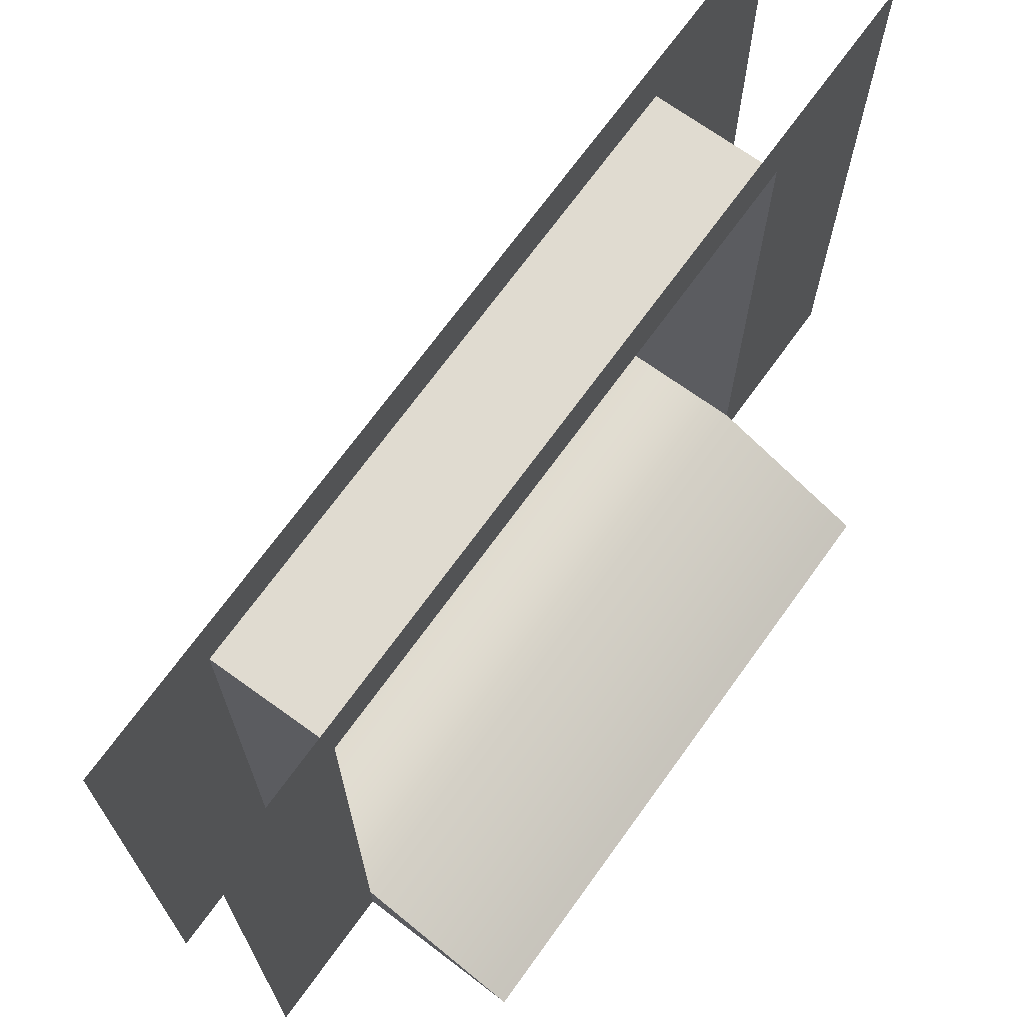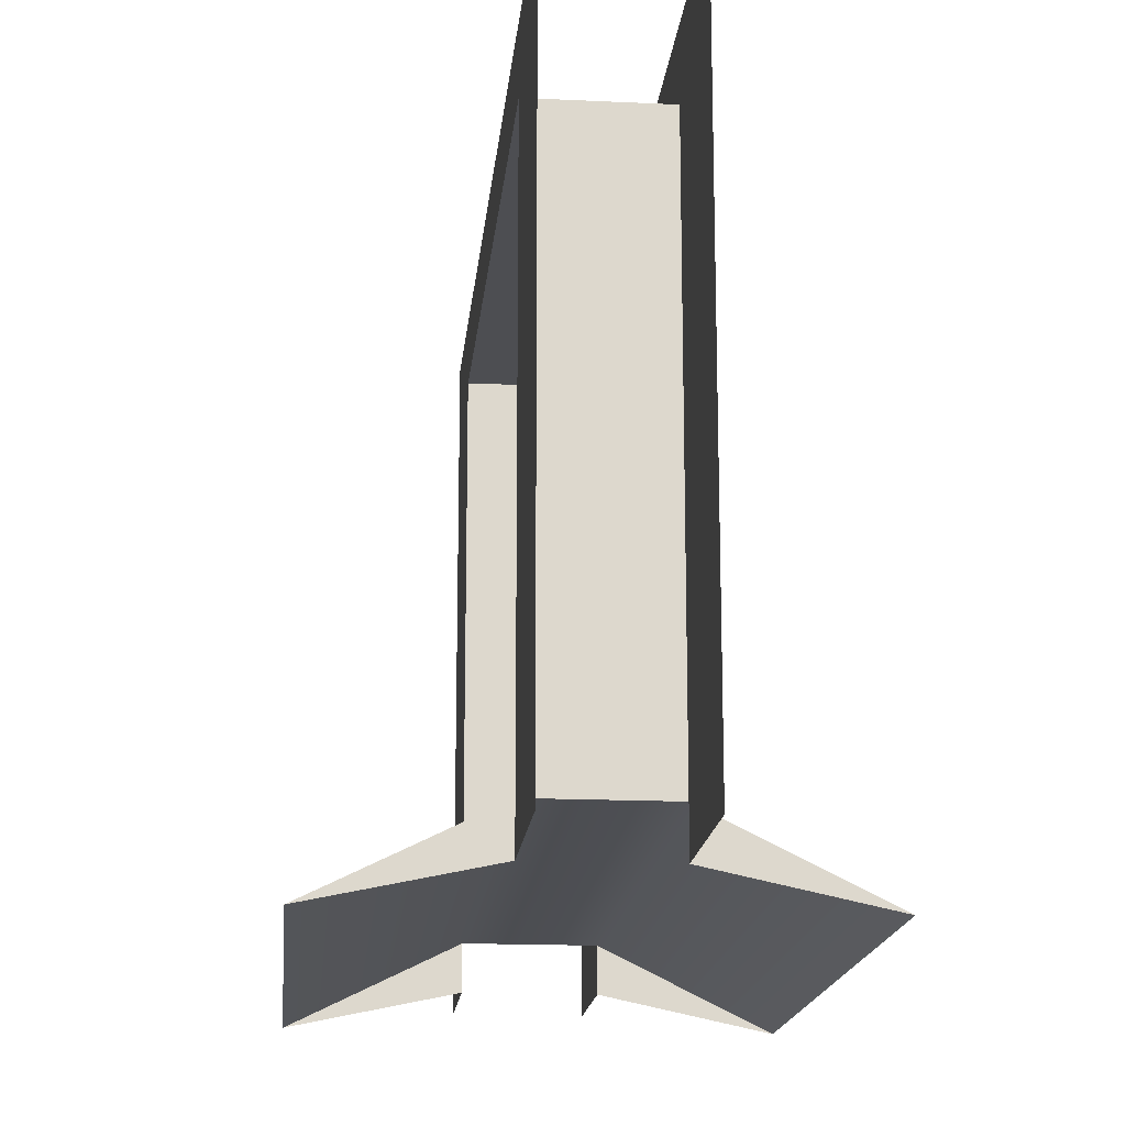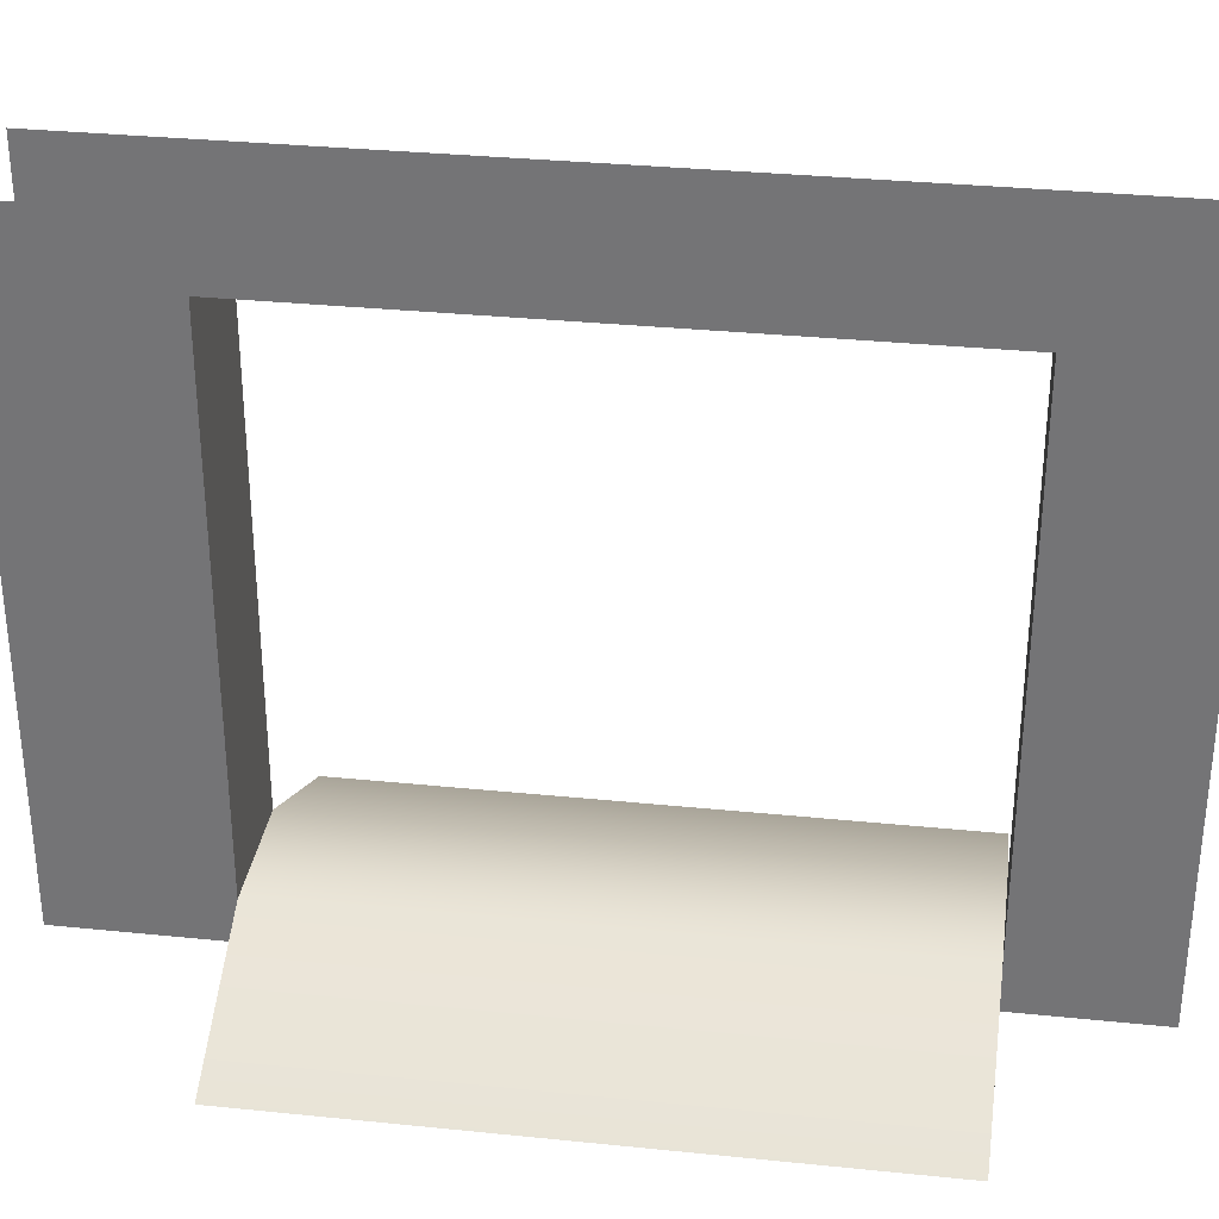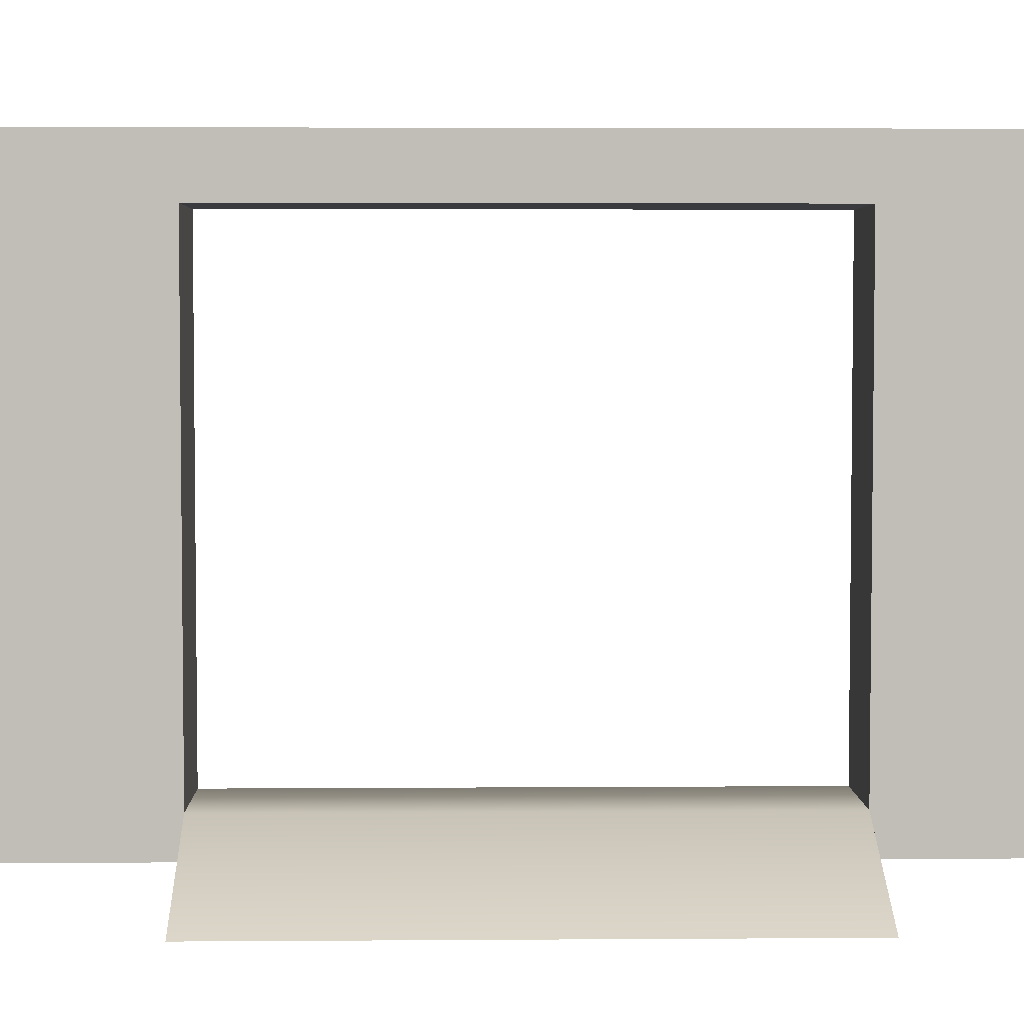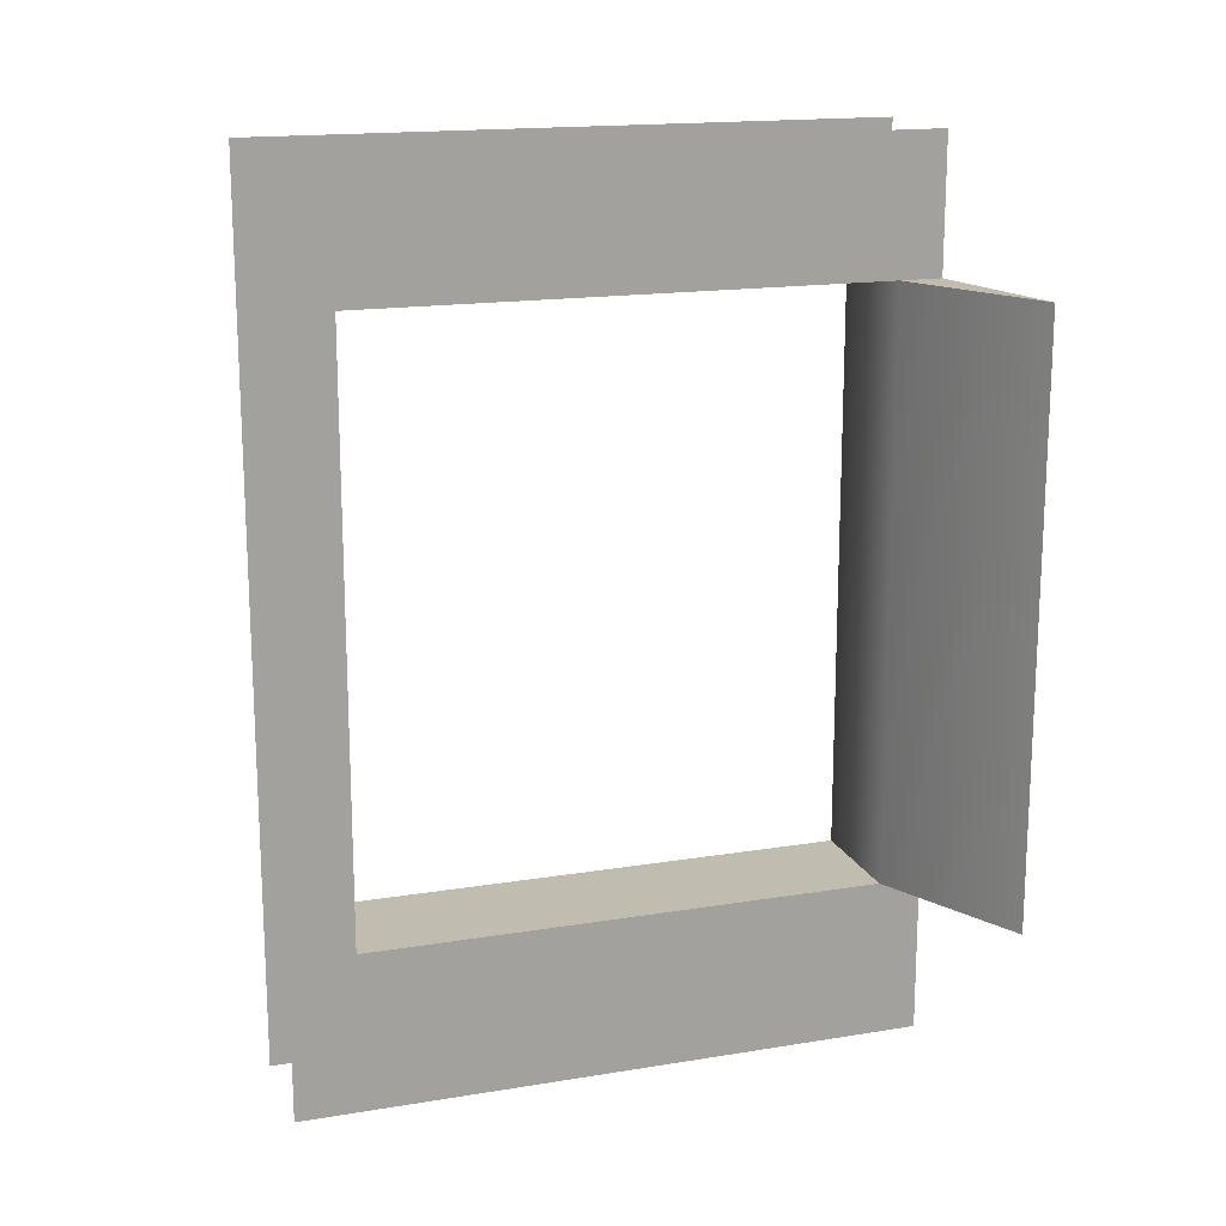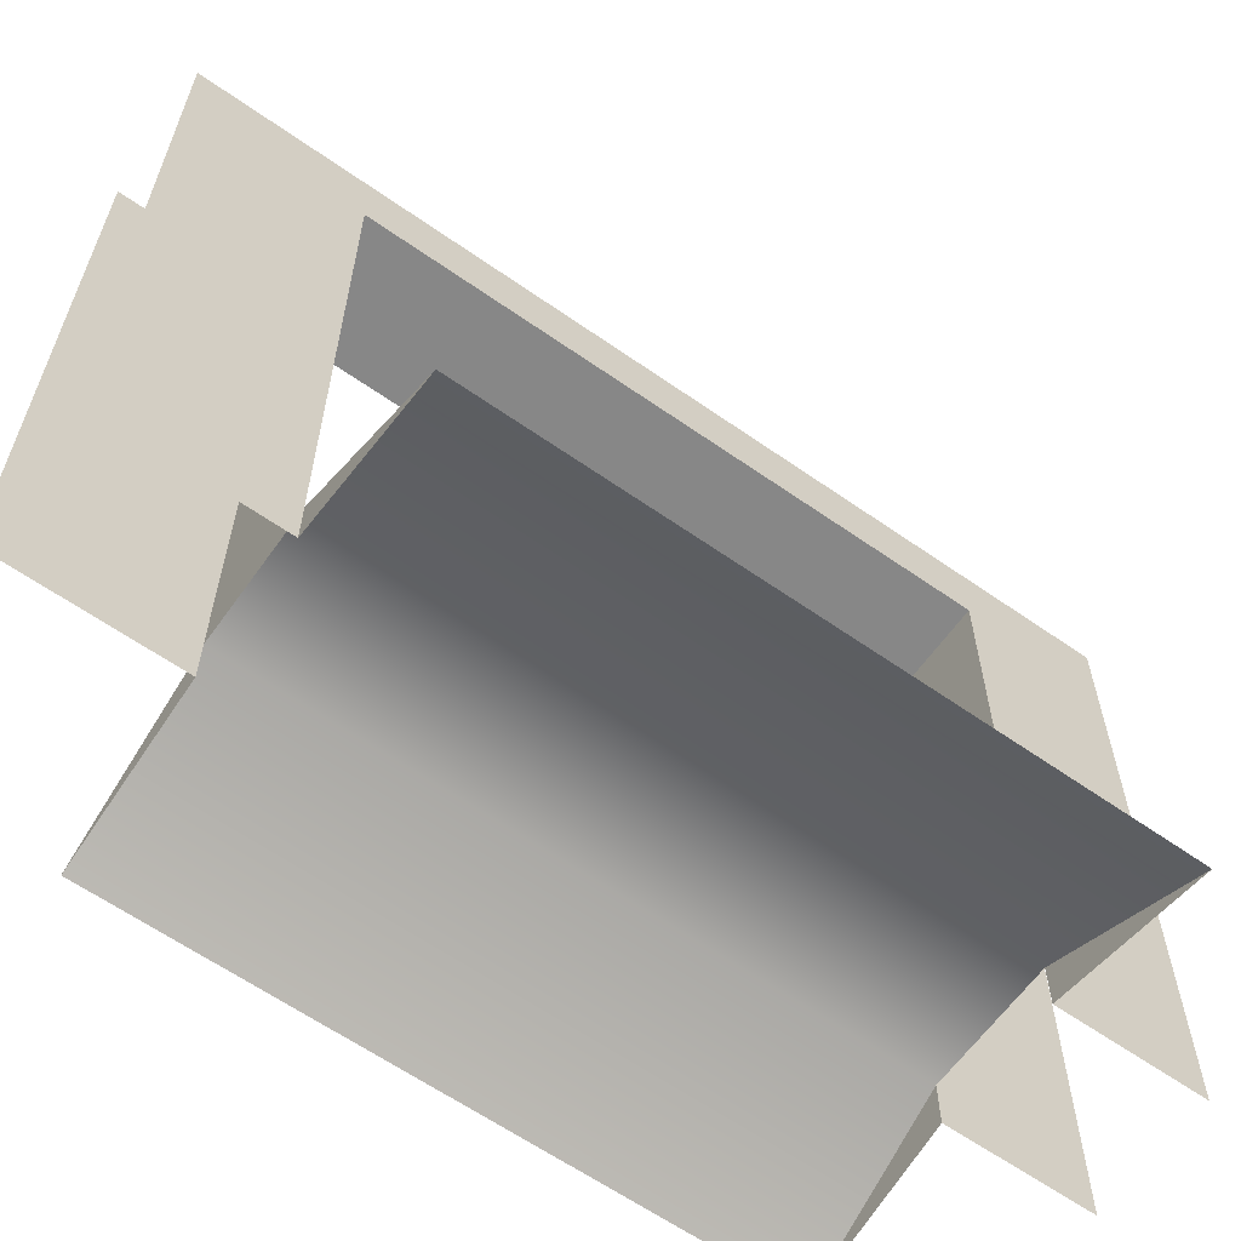
<metadata>
{"format":"obj","ext":"obj","renderer":"f3d","projection":"perspective","resolution":1024,"background":"white","views":[{"elev":70.0,"azim":35.8,"up":"+Y"},{"elev":-17.1,"azim":174.6,"up":"+Y"},{"elev":32.5,"azim":-81.9,"up":"+Y"},{"elev":4.1,"azim":-91.3,"up":"+Y"},{"elev":16.6,"azim":-108.5,"up":"+Z"},{"elev":-62.4,"azim":-125.4,"up":"+Y"}]}
</metadata>
<code>
g default
v -4.343 -1.545 32.49
v 4.343 -1.545 32.49
v -4.343 44.51 32.49
v 4.343 44.51 32.49
v -4.343 44.51 -32.49
v 4.343 44.51 -32.49
v -4.343 -1.545 -32.49
v 4.343 -1.545 -32.49
v 4.343 1.603 22.58
v 4.343 1.603 -20.78
v -4.343 1.603 -20.78
v -4.343 39.86 -20.78
v -4.343 1.603 22.58
v -4.343 39.86 22.58
v 4.343 39.86 22.58
v 4.343 39.86 -20.78
v 4.343 -1.545 22.58
v 4.343 -1.545 -20.78
v -4.343 -1.545 22.58
v -4.343 -1.545 -20.78
v 15.62 -3.924 22.58
v 15.62 -3.924 -20.78
v -15.62 -3.924 -20.78
v -15.62 -3.924 22.58
g polySurface27
f 6 16 10 8
f 12 5 7 11
f 3 14 13 1
f 2 9 15 4
f 13 19 1
f 10 11 13 9
f 10 18 8
f 3 5 12 14
f 15 14 12 16
f 16 6 4 15
f 15 9 13 14
f 10 16 12 11
f 9 2 17
f 7 20 11
f 9 17 21
f 18 10 22
f 10 9 21 22
f 11 20 23
f 19 13 24
f 13 11 23 24

</code>
